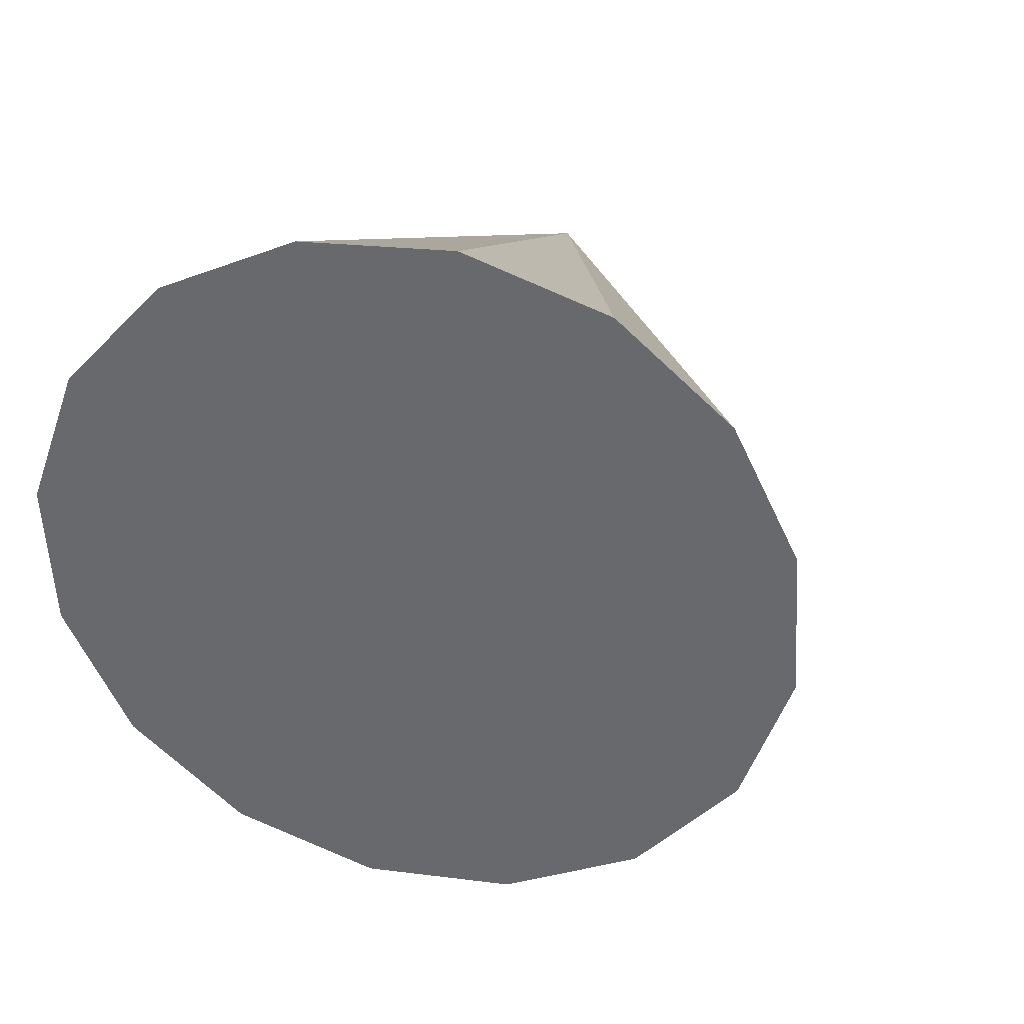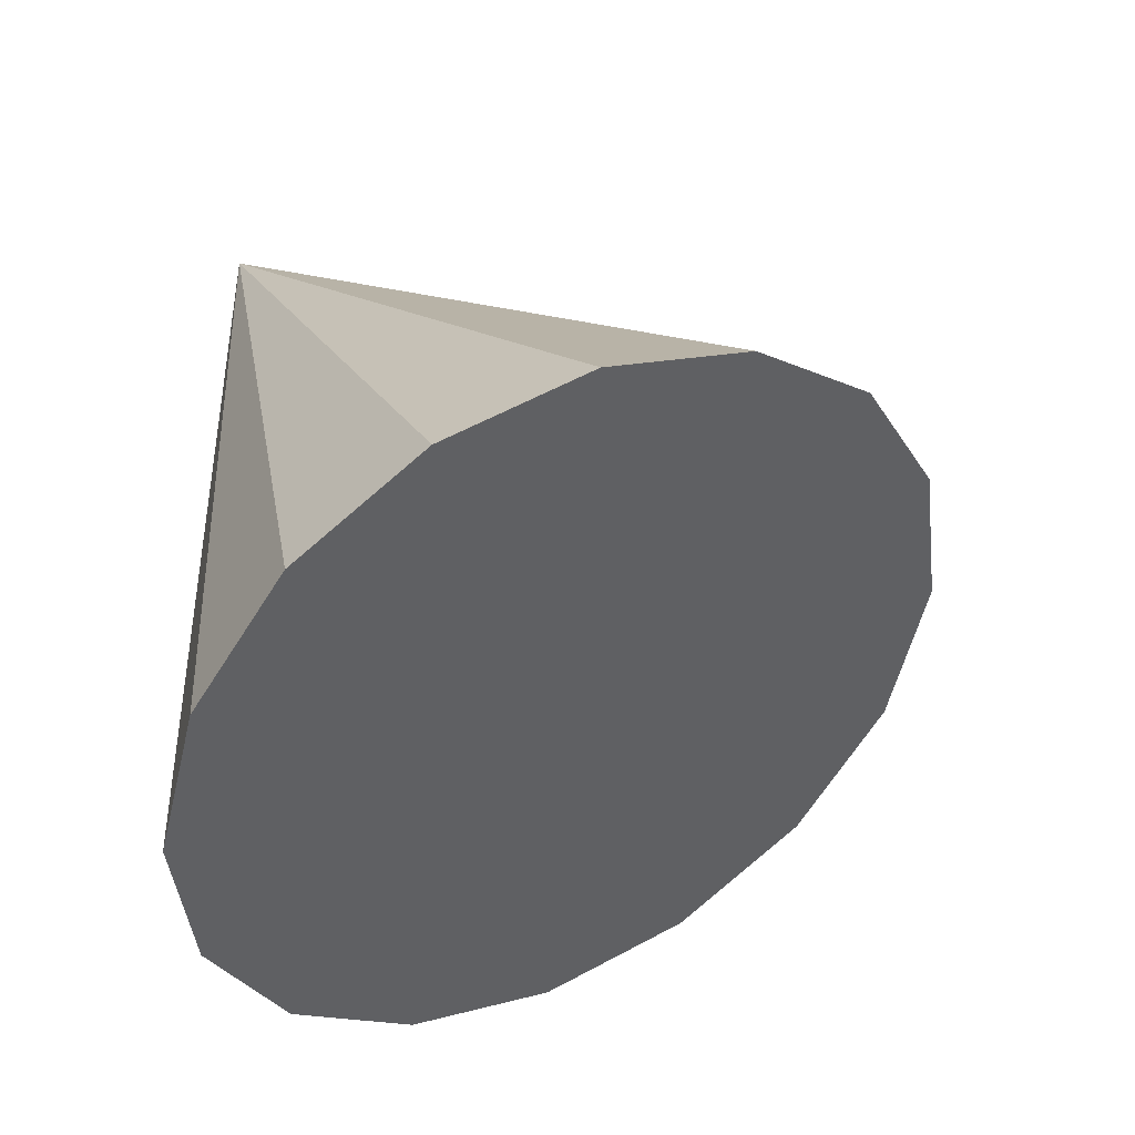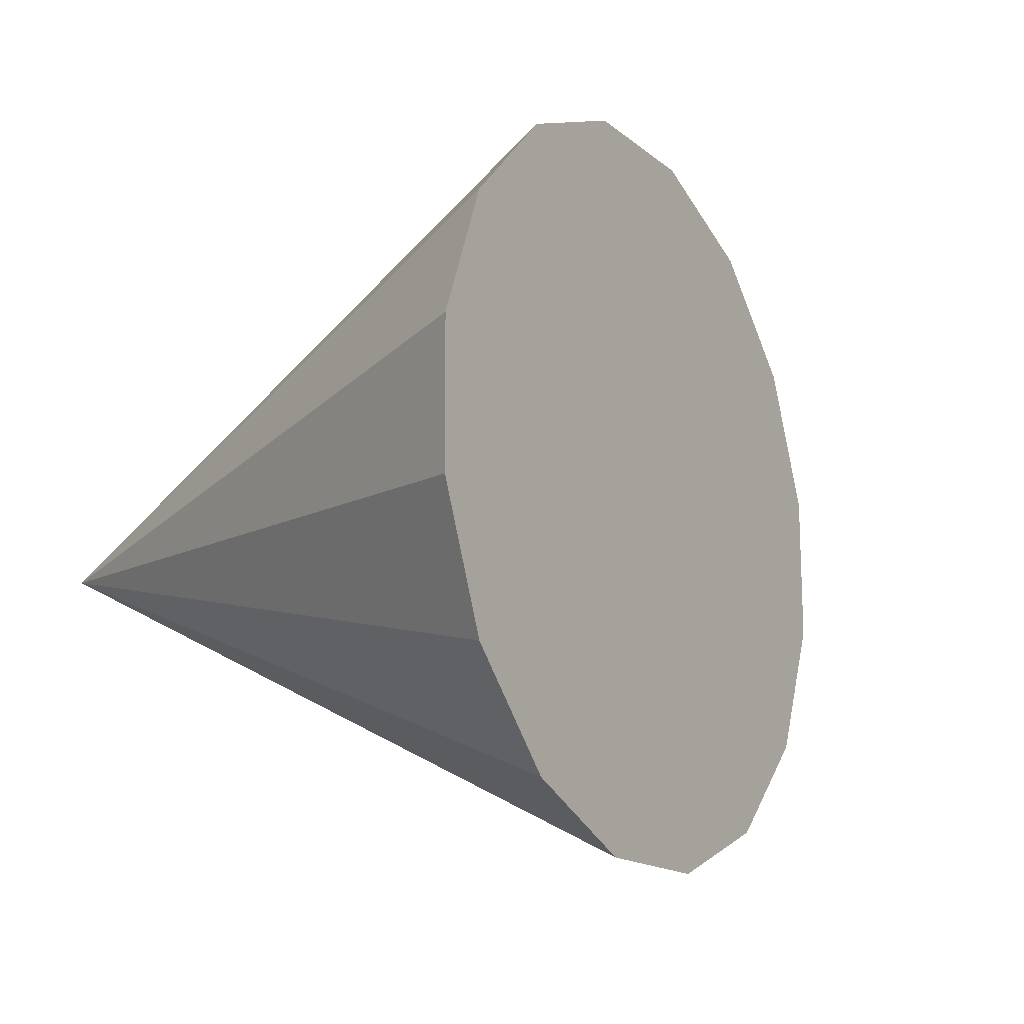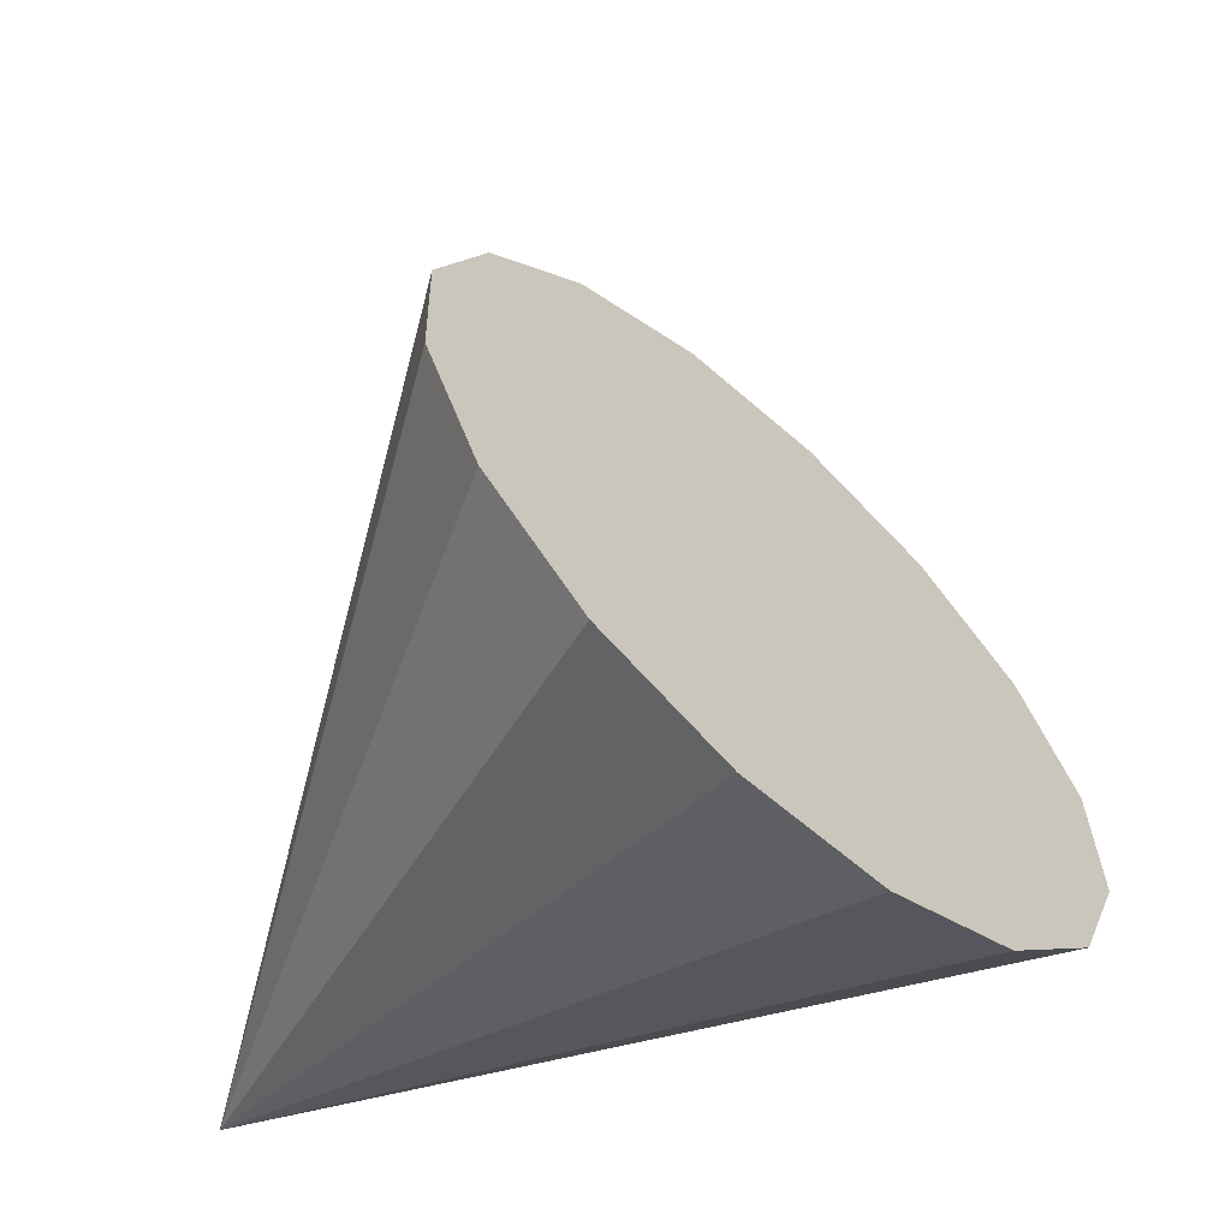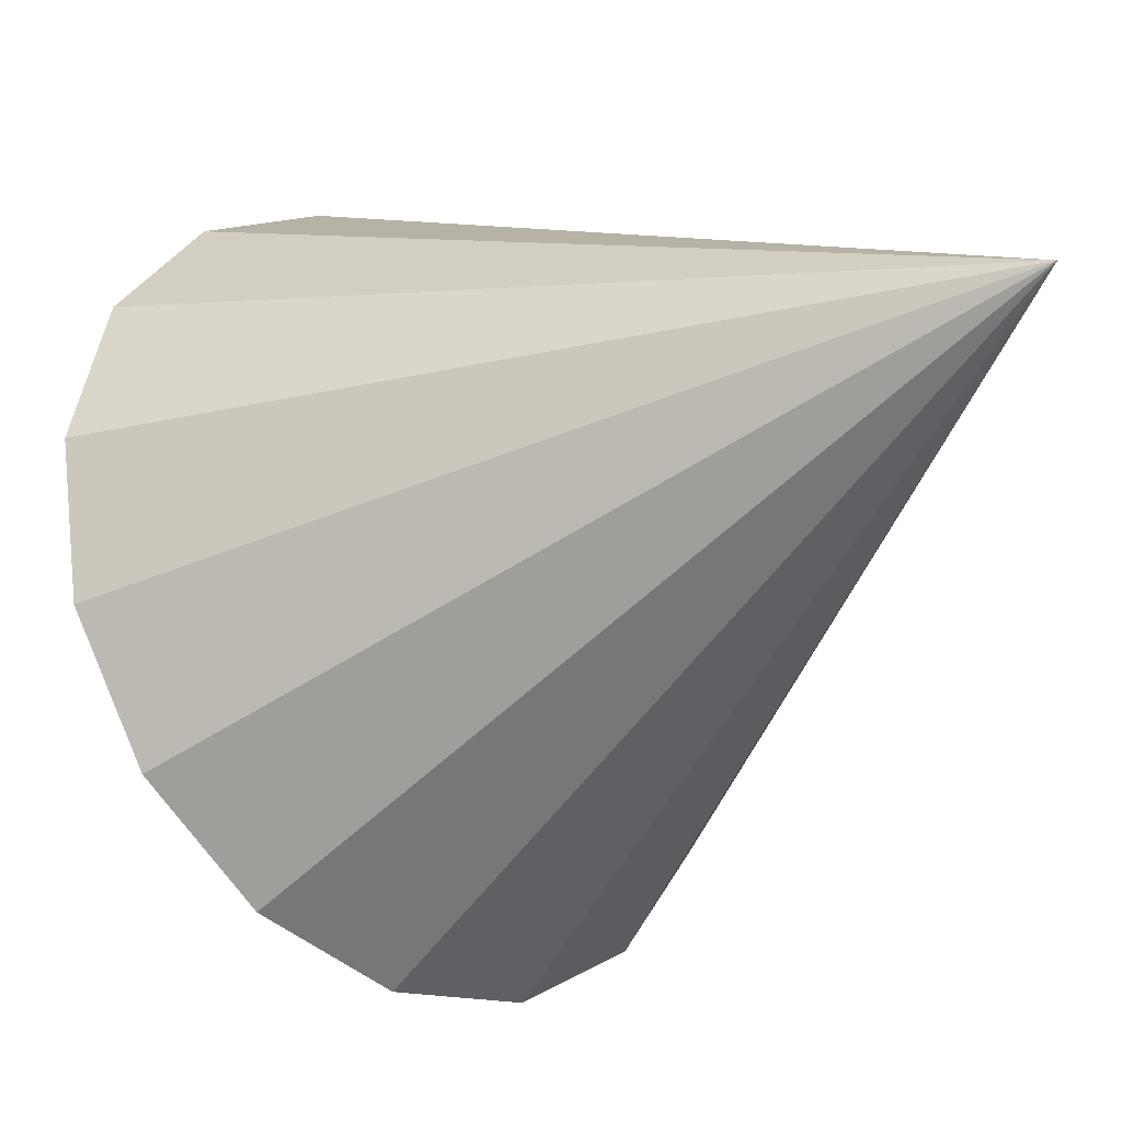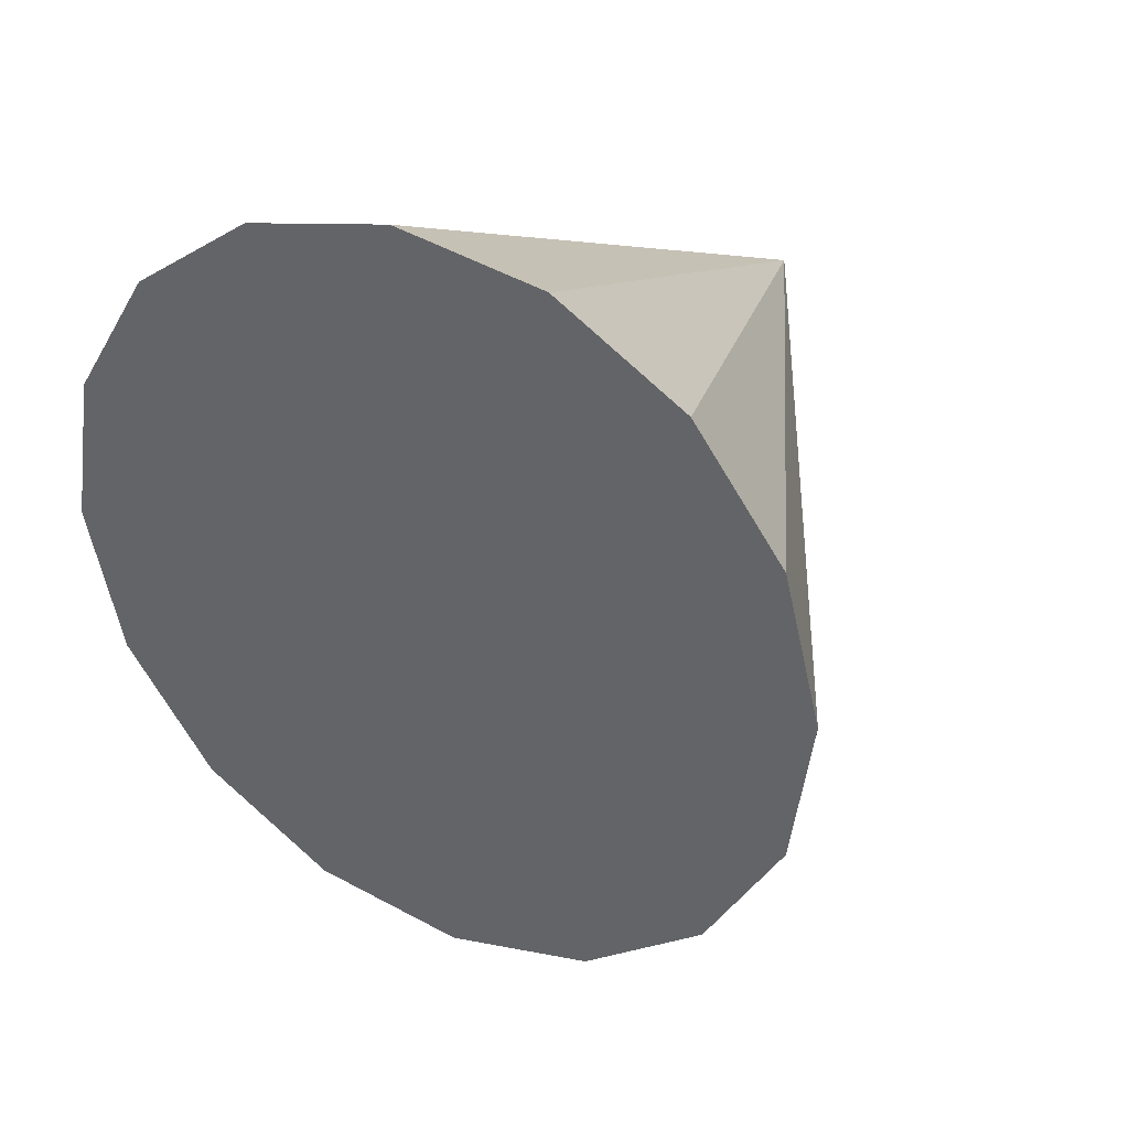
<metadata>
{"format":"obj","ext":"obj","renderer":"f3d","projection":"perspective","resolution":1024,"background":"white","views":[{"elev":66.7,"azim":-42.1,"up":"+Y"},{"elev":79.1,"azim":-90.7,"up":"+Y"},{"elev":48.8,"azim":159.2,"up":"+Z"},{"elev":73.6,"azim":173.7,"up":"+Y"},{"elev":-67.1,"azim":4.8,"up":"+Z"},{"elev":71.3,"azim":-22.5,"up":"+Y"}]}
</metadata>
<code>
o Cone.137_Cone.1613
v 0.04203 1.69 2.551
v -0.04333 1.884 2.205
v -0.2244 1.952 1.848
v -0.4735 1.884 1.535
v -0.7528 1.69 1.313
v -1.02 1.4 1.216
v -1.234 1.057 1.26
v -1.362 0.7153 1.436
v -1.385 0.4252 1.719
v -1.3 0.2314 2.066
v -1.119 0.1634 2.423
v -0.87 0.2316 2.736
v 0.775 0.03542 1.207
v -0.5907 0.4255 2.957
v -0.3237 0.7156 3.054
v -0.1097 1.058 3.011
v 0.01872 1.4 2.834
f 1 13 2
f 2 13 3
f 3 13 4
f 4 13 5
f 5 13 6
f 6 13 7
f 7 13 8
f 8 13 9
f 9 13 10
f 10 13 11
f 11 13 12
f 12 13 14
f 14 13 15
f 15 13 16
f 16 13 17
f 17 13 1
f 17 4 8
f 17 1 2
f 2 3 17
f 3 4 17
f 4 5 8
f 5 6 8
f 6 7 8
f 8 9 10
f 10 11 12
f 12 14 15
f 15 16 17
f 8 10 12
f 12 15 8
f 15 17 8

</code>
